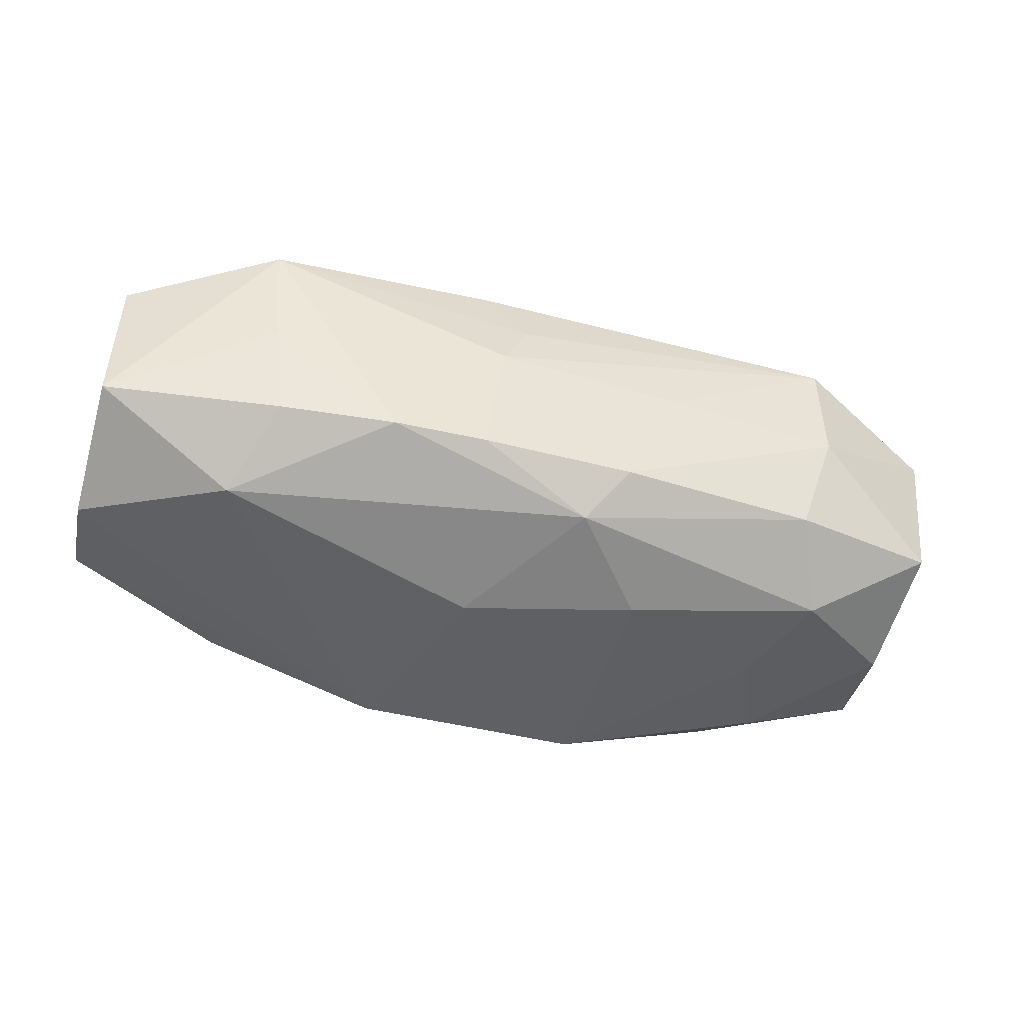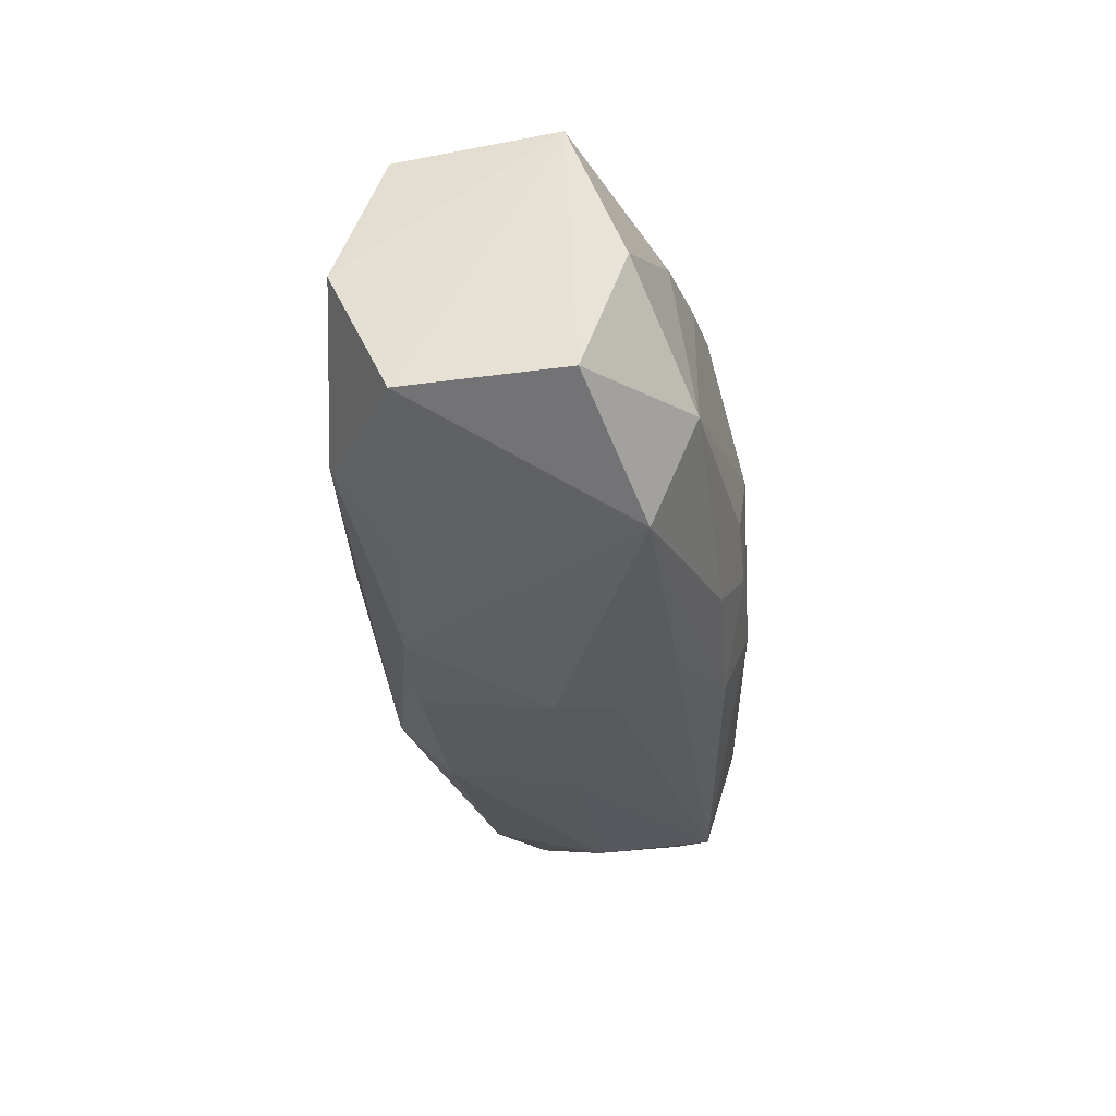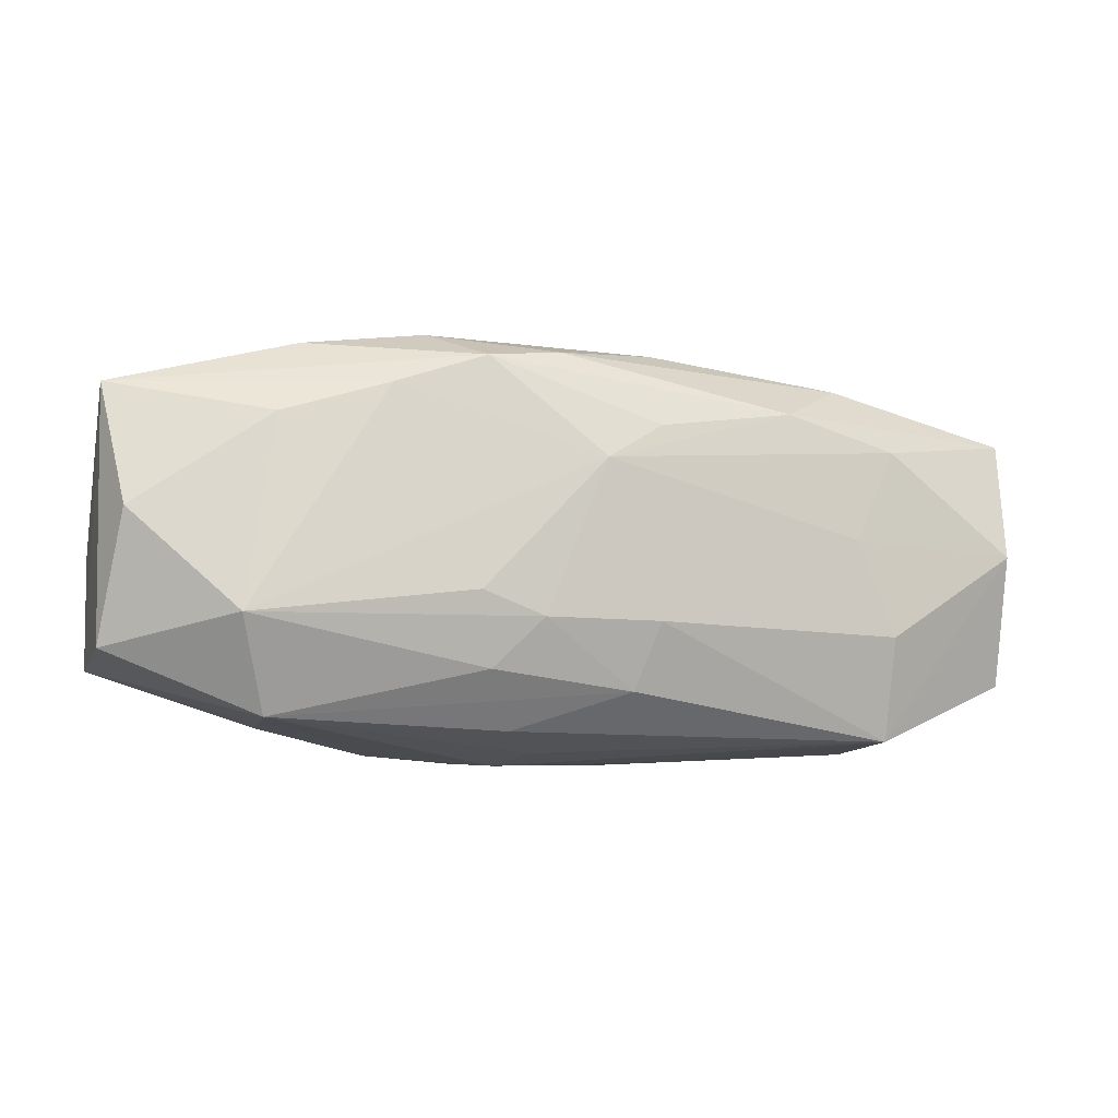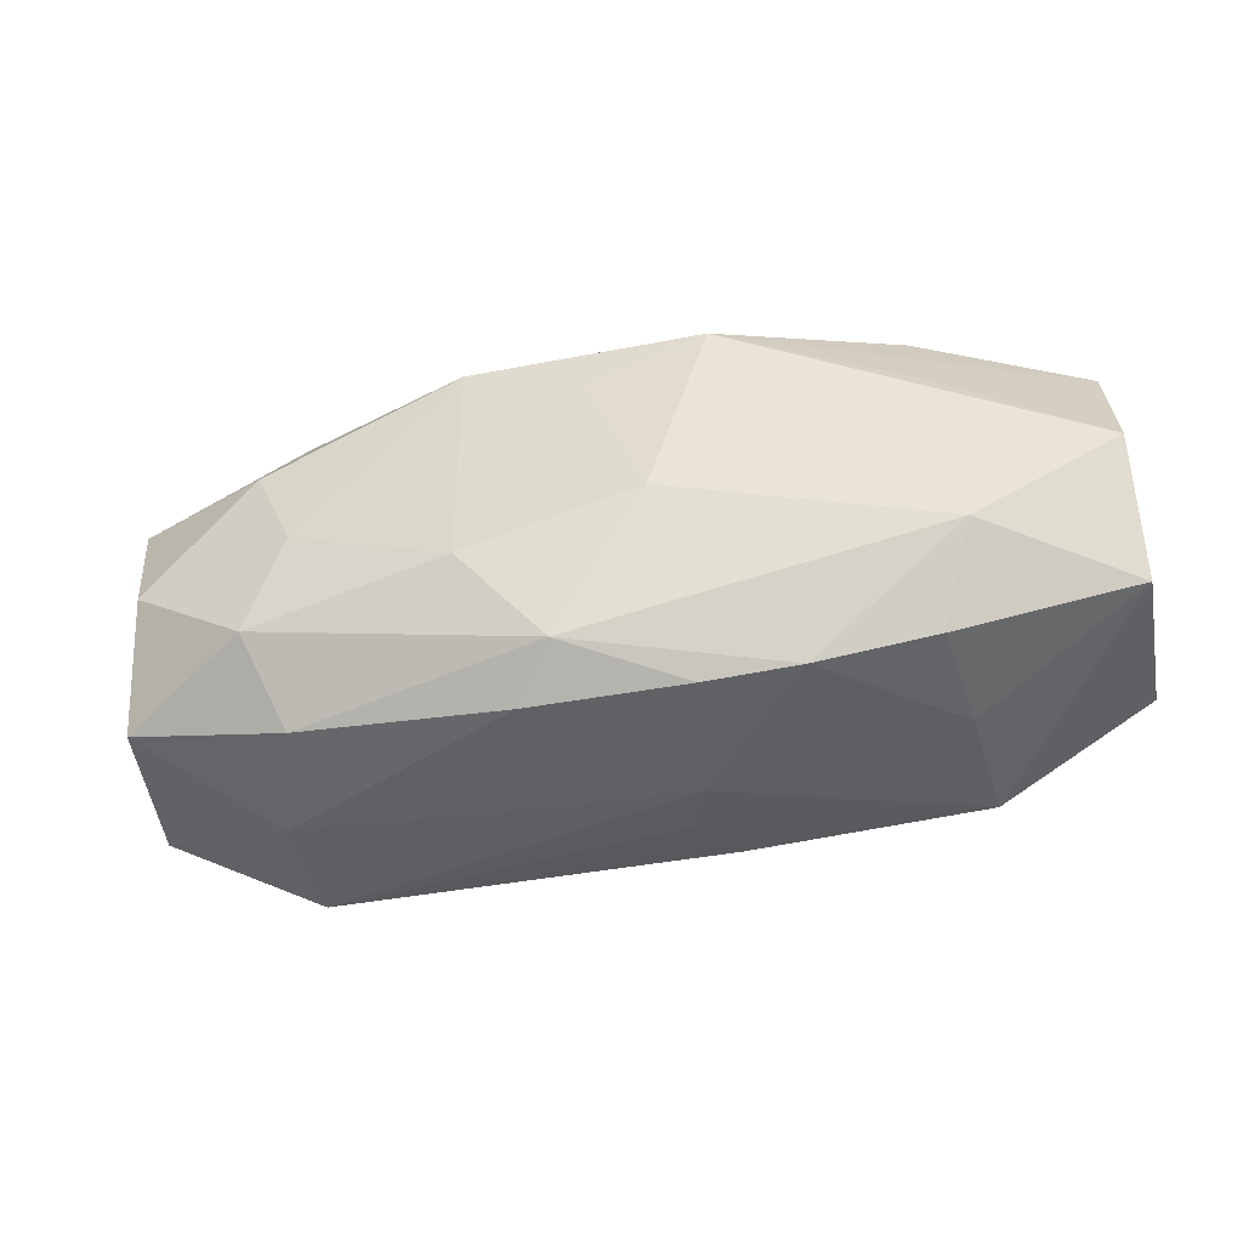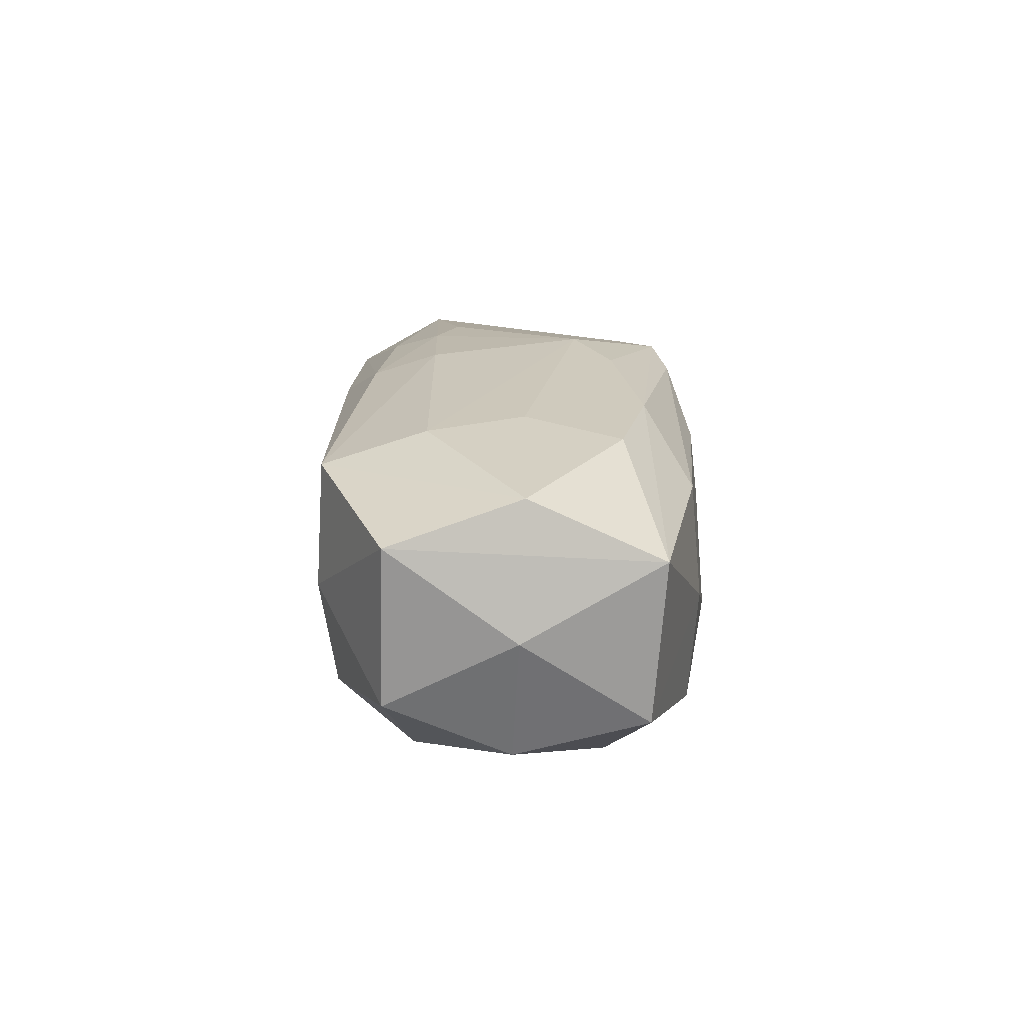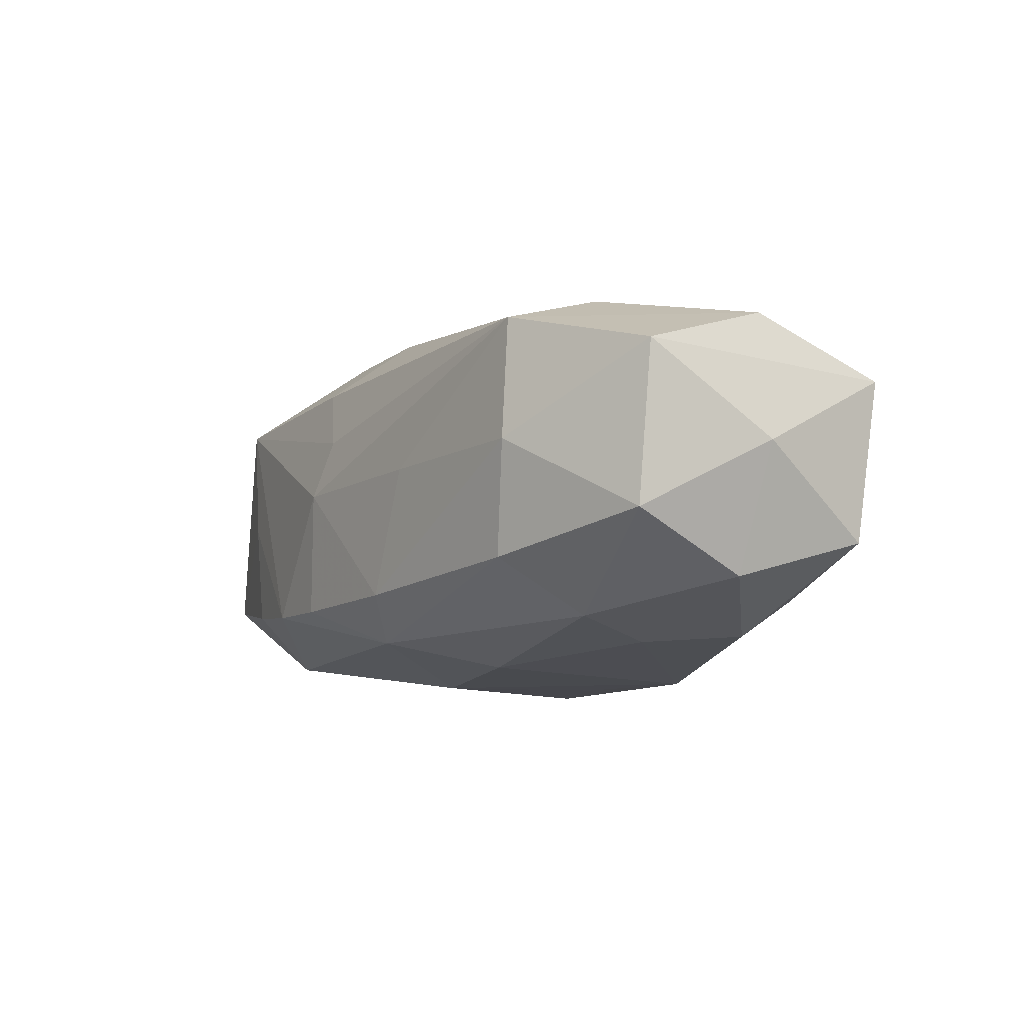
<metadata>
{"format":"obj","ext":"obj","renderer":"f3d","projection":"perspective","resolution":1024,"background":"white","views":[{"elev":-44.8,"azim":-16.8,"up":"+Z"},{"elev":-32.1,"azim":-81.6,"up":"+Y"},{"elev":-8.5,"azim":-15.3,"up":"+Y"},{"elev":-44.9,"azim":-167.7,"up":"+Y"},{"elev":13.5,"azim":88.6,"up":"+Z"},{"elev":-10.9,"azim":58.6,"up":"+Z"}]}
</metadata>
<code>
v 0.014 -0.0004939 -0.008869
v 0.01601 -0.005337 -0.008096
v 0.00556 0.0105 -0.003819
v 0.01518 0.009127 -0.0006677
v -0.005734 0.007823 -0.009805
v 0.01473 0.008636 -0.00621
v 0.003226 0.005424 0.009398
v -0.01629 -0.004901 -0.007788
v -0.002795 -0.002004 -0.009892
v 0.01623 0.005062 0.007546
v 0.0002743 0.003551 0.01016
v -0.001638 0.009058 0.008168
v -0.02344 0.0001582 -0.006441
v -0.01404 0.009444 0.005163
v 0.005914 -0.004116 -0.009624
v -0.008263 0.009824 -0.006521
v 0.02206 -0.0005009 -0.006567
v -0.005214 -0.006738 0.008948
v -0.01564 -0.009046 0.006566
v 0.01041 0.006621 0.00816
v 0.02352 -0.006517 0.003978
v -0.00995 0.007016 0.008511
v 0.001969 -0.007634 0.008514
v 0.02262 -0.006652 -0.003892
v 0.02422 0.006574 0.003441
v -0.01538 0.005433 0.007764
v -0.004085 -0.01048 -0.005925
v 0.003951 0.009858 0.005331
v 0.02327 0.005977 -0.004576
v -0.005915 -0.003083 0.01003
v 0.01394 0.0003154 0.008262
v 0.01605 0.004315 -0.0085
v -0.01517 -0.009001 0.00056
v 0.003042 -0.00429 0.009717
v -0.007922 0.01016 0.005539
v -0.01513 0.004565 -0.007736
v -0.01469 0.009245 -0.005984
v -0.003199 -0.01089 0.0005006
v -0.005385 0.008533 0.008877
v -0.02237 0.0007586 0.006605
v 0.005252 0.01006 0.002392
v 0.016 -0.01002 0.0002224
v 0.003793 -0.01047 -0.005947
v 0.01603 -0.009706 0.006326
v 7.058e-05 0.005577 -0.009892
v 0.009435 0.002511 0.008807
v 0.0245 -0.0002421 -0.0003423
v 0.01423 0.008768 0.004692
v 0.001829 -0.00873 -0.008205
v -0.001473 0.01057 0.002322
v 0.01429 -0.009233 -0.005296
v 0.006494 -0.01055 0.0003649
v -0.002781 -0.004272 0.00994
v -0.02308 0.006696 -0.004054
v 0.01601 -0.004519 0.007962
v -0.017 -0.004377 0.008998
v -0.01455 -0.008846 -0.004983
v -0.002796 0.01091 -0.000529
v 0.005911 0.007611 -0.009892
v -0.003784 -0.009524 0.006634
v 0.003878 0.009485 -0.006554
v -0.02349 0.007221 0.003961
v -0.02349 -0.006193 -0.003481
v -0.001836 -0.01037 0.003413
v -0.02331 -0.005796 0.004508
v 0.02328 8.535e-05 0.006228
v -0.008742 -0.01013 -0.005716
v -0.01511 0.009829 -0.000326
f 57 33 63
f 63 33 19
f 5 54 37
f 16 5 37
f 59 5 16
f 2 24 51
f 29 25 47
f 63 19 65
f 62 63 65
f 65 40 62
f 38 27 43
f 67 27 38
f 38 19 67
f 67 19 33
f 33 57 67
f 45 59 9
f 9 5 45
f 45 5 59
f 13 63 62
f 62 54 13
f 6 59 61
f 59 16 61
f 9 59 15
f 20 39 7
f 7 11 20
f 39 11 7
f 62 40 26
f 62 39 14
f 39 35 14
f 68 16 37
f 68 14 35
f 62 14 68
f 68 54 62
f 37 54 68
f 20 25 48
f 24 2 17
f 47 24 17
f 17 29 47
f 10 25 20
f 10 66 25
f 20 11 10
f 51 24 42
f 42 43 51
f 66 44 21
f 21 24 47
f 21 42 24
f 44 42 21
f 47 25 21
f 25 66 21
f 64 19 38
f 38 44 64
f 23 44 34
f 49 2 51
f 51 43 49
f 49 15 2
f 49 43 27
f 27 67 49
f 9 15 49
f 8 5 9
f 8 13 5
f 9 49 8
f 8 49 67
f 8 67 57
f 8 57 63
f 63 13 8
f 54 5 36
f 36 13 54
f 5 13 36
f 3 61 16
f 6 61 3
f 1 15 59
f 2 15 1
f 22 11 39
f 22 39 62
f 62 26 22
f 40 65 56
f 56 65 19
f 56 26 40
f 11 22 56
f 56 22 26
f 12 35 39
f 12 39 20
f 20 48 12
f 29 17 32
f 32 59 6
f 6 29 32
f 32 1 59
f 32 17 2
f 2 1 32
f 55 11 34
f 34 44 55
f 55 44 66
f 38 43 52
f 43 42 52
f 52 44 38
f 52 42 44
f 60 23 19
f 44 23 60
f 19 64 60
f 60 64 44
f 6 3 4
f 4 48 25
f 4 29 6
f 25 29 4
f 11 56 30
f 11 55 31
f 66 10 31
f 31 55 66
f 58 68 35
f 35 50 58
f 16 68 58
f 58 3 16
f 48 4 41
f 41 4 3
f 3 58 41
f 41 58 50
f 34 11 53
f 11 30 53
f 53 23 34
f 53 30 56
f 46 10 11
f 11 31 46
f 46 31 10
f 28 12 48
f 48 41 28
f 28 41 50
f 35 12 28
f 28 50 35
f 23 53 18
f 18 53 56
f 19 23 18
f 18 56 19

</code>
